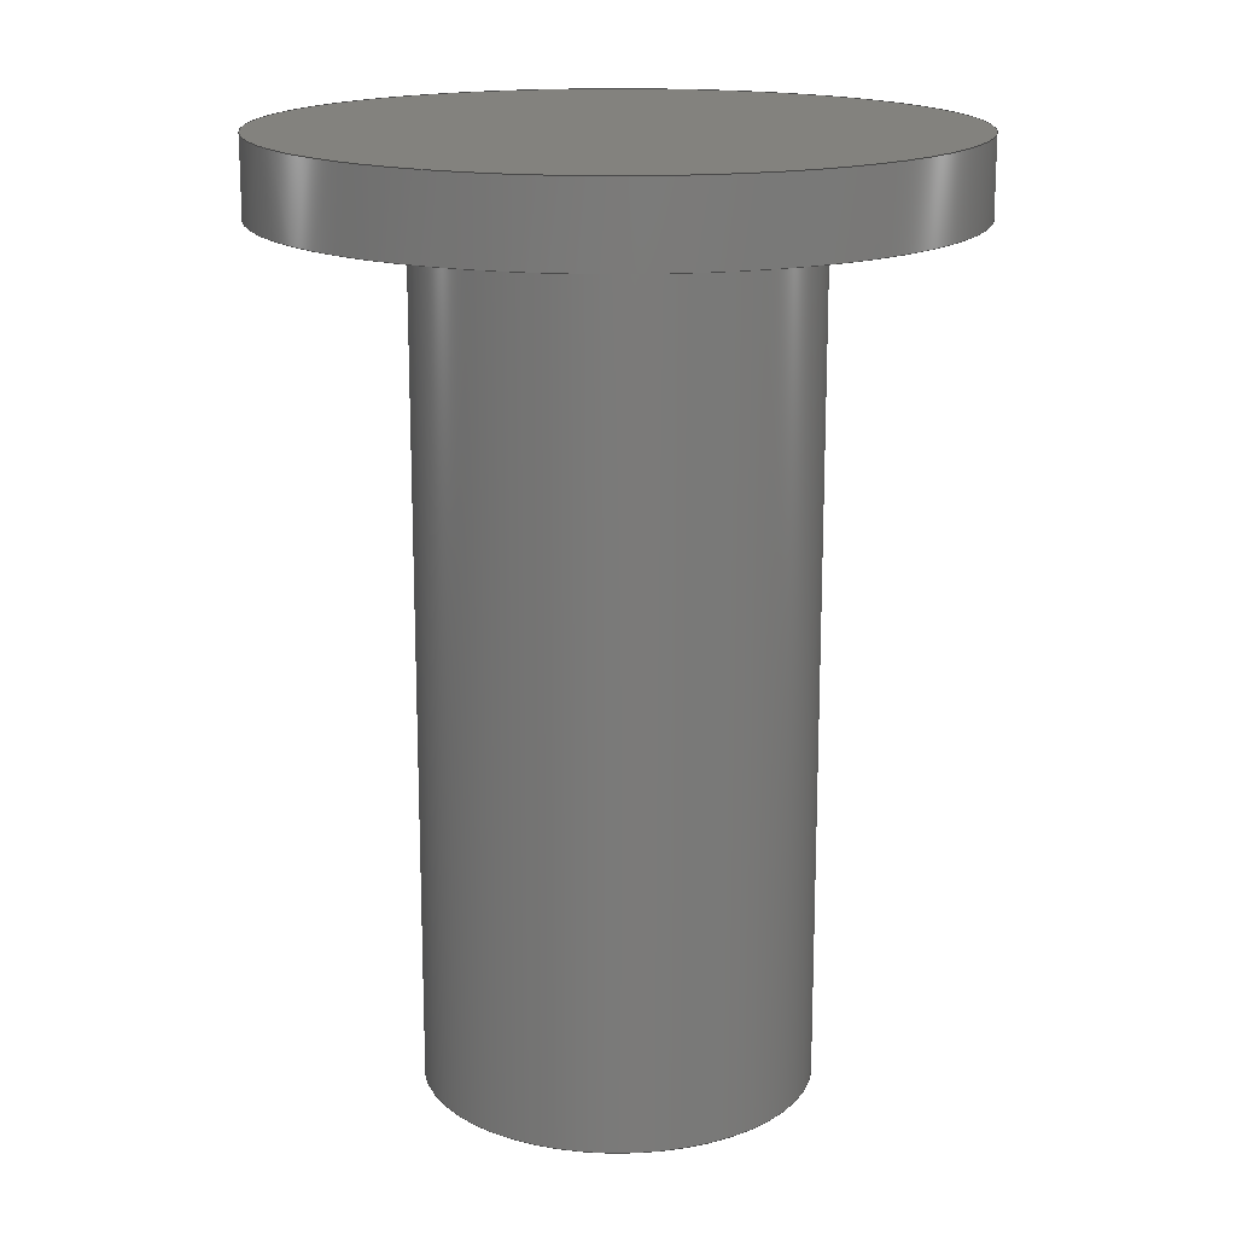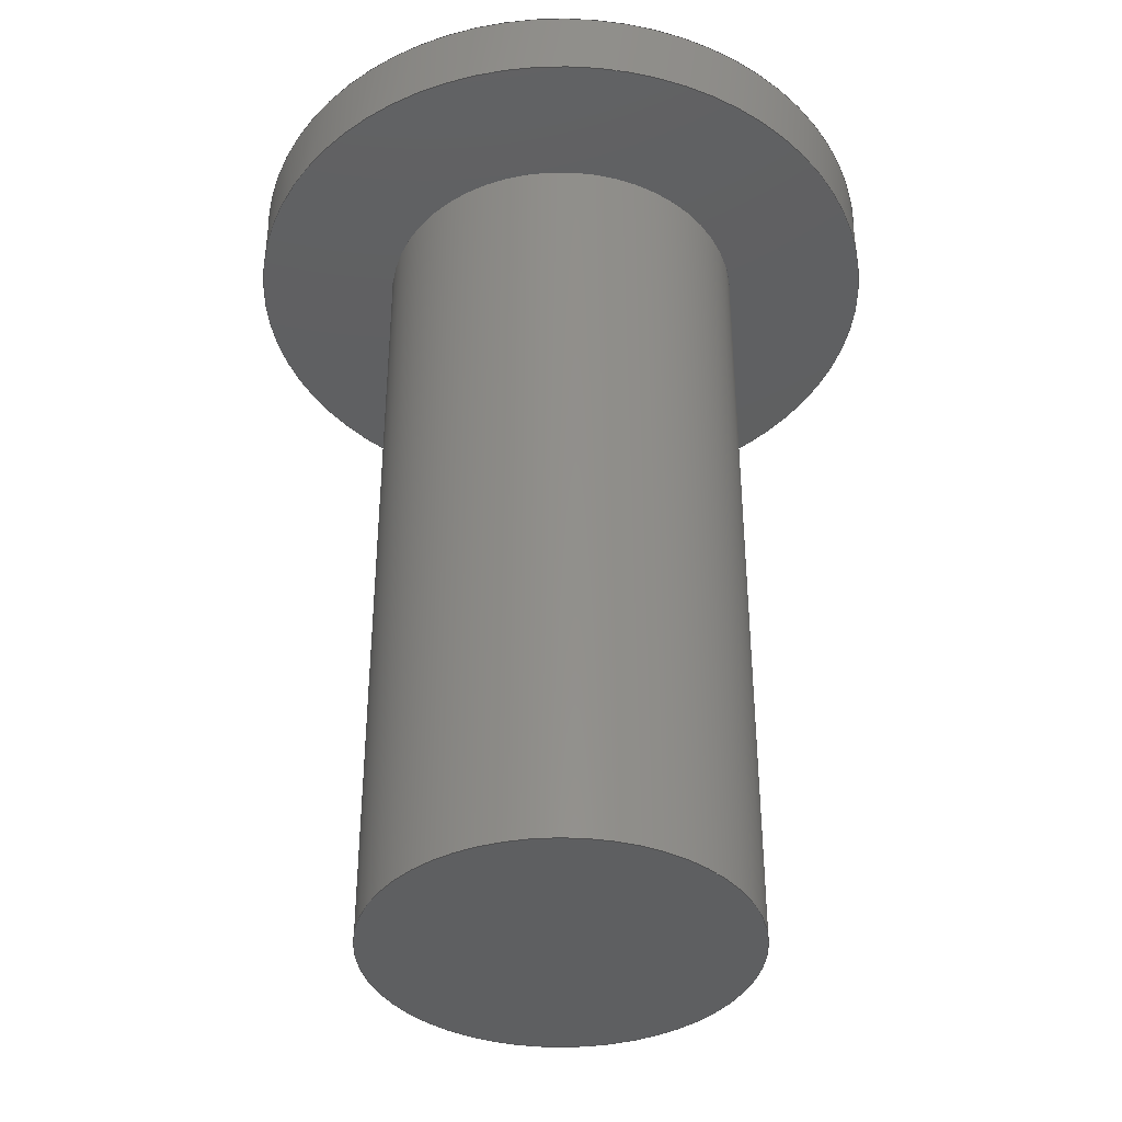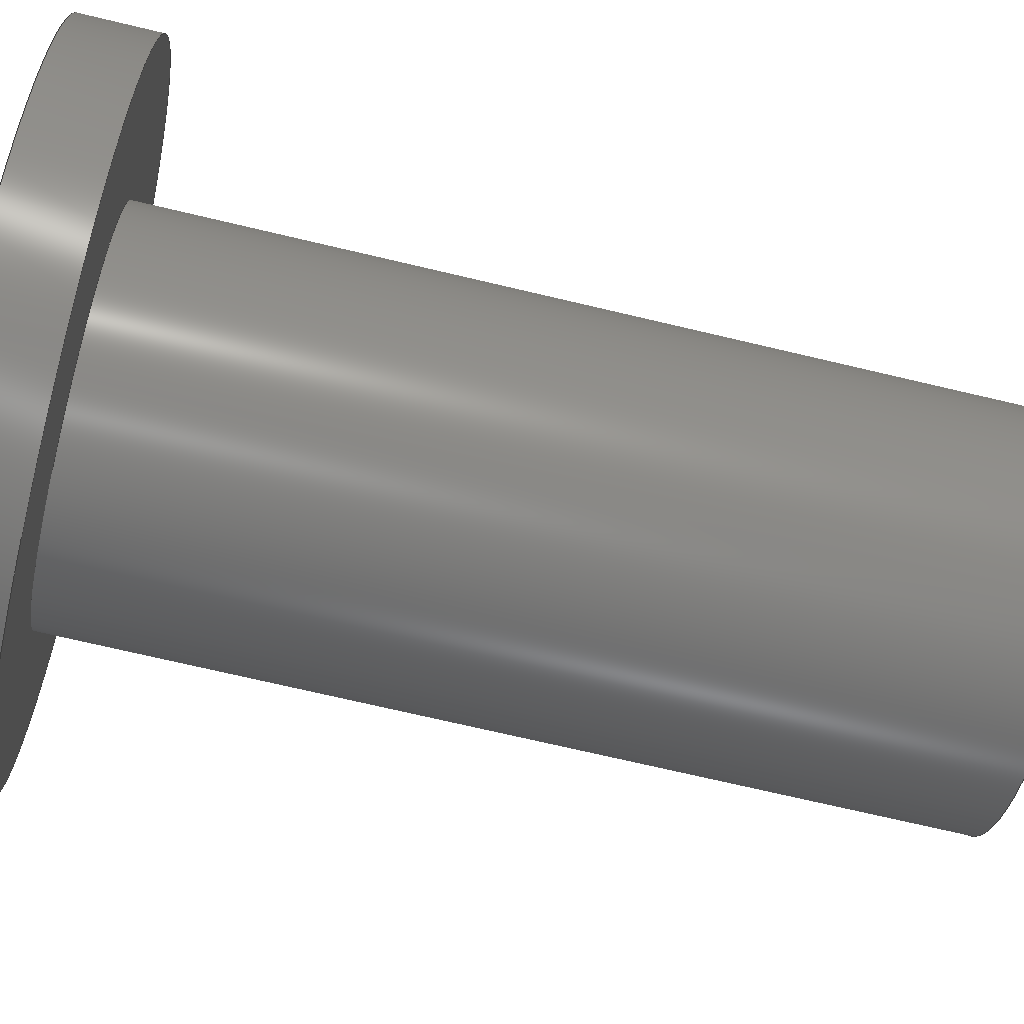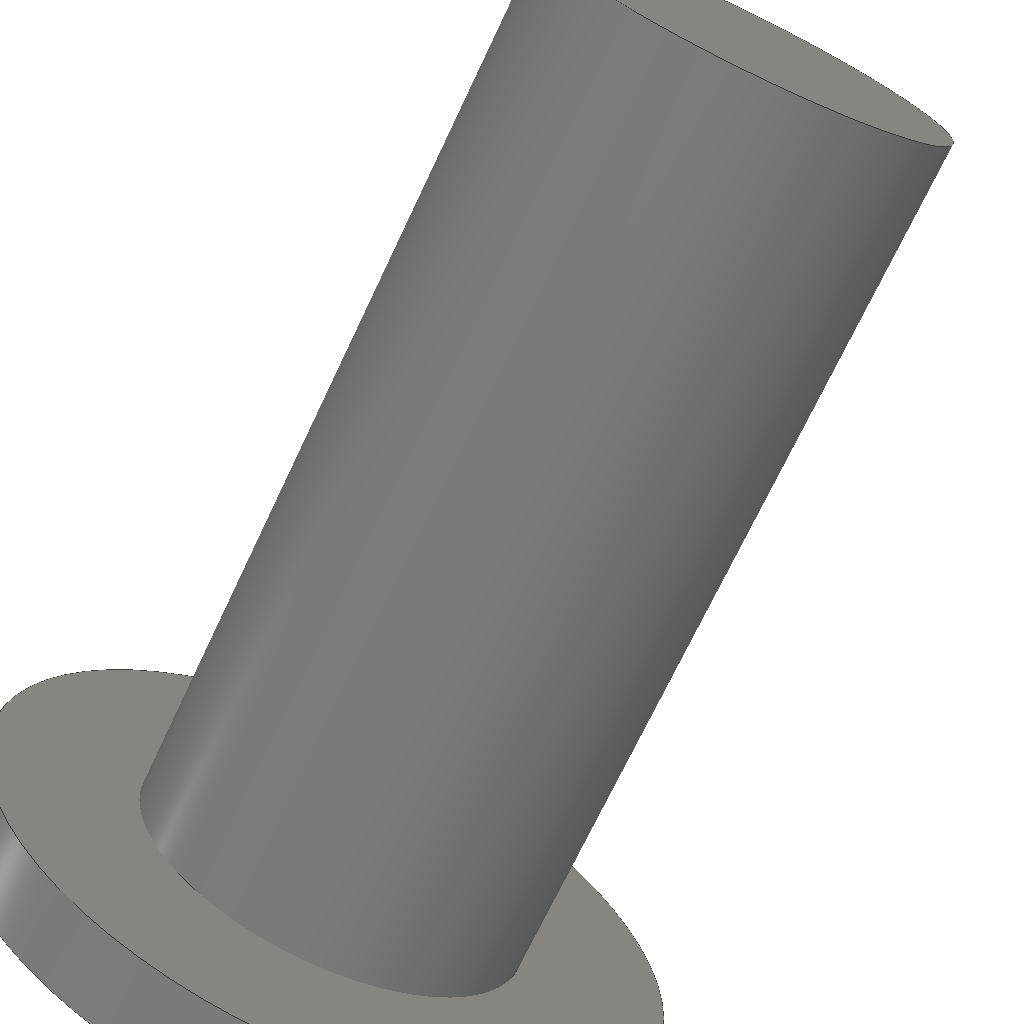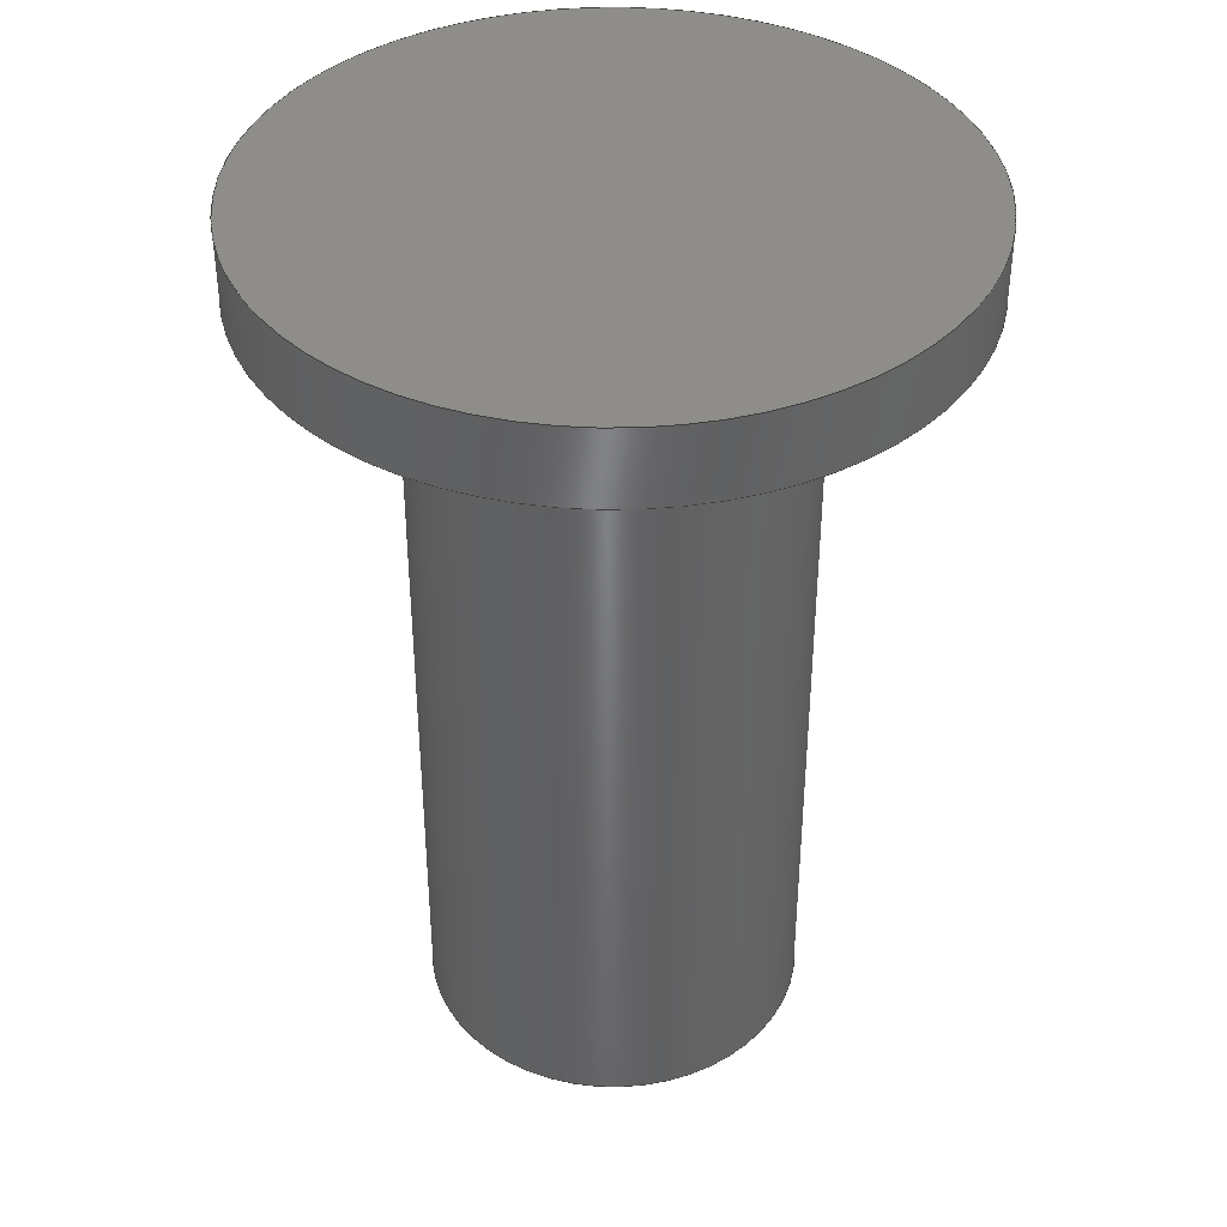
<metadata>
{"format":"step","ext":"step","renderer":"f3d","projection":"perspective","resolution":1024,"background":"white","views":[{"elev":16.7,"azim":124.8,"up":"+Y"},{"elev":-38.7,"azim":130.0,"up":"+Y"},{"elev":-72.0,"azim":-103.3,"up":"+Z"},{"elev":-71.3,"azim":-25.3,"up":"+Z"},{"elev":39.7,"azim":149.1,"up":"+Y"}]}
</metadata>
<code>
ISO-10303-21;
DATA;
#1=SHAPE_REPRESENTATION_RELATIONSHIP('','',#140,#2);
#2=ADVANCED_BREP_SHAPE_REPRESENTATION('',(#138),#242);
#3=PLANE('',#145);
#4=PLANE('',#146);
#5=PLANE('',#147);
#6=PLANE('',#149);
#7=PLANE('',#155);
#8=PLANE('',#156);
#9=CIRCLE('',#143,0.025);
#10=CIRCLE('',#144,0.025);
#11=CIRCLE('',#148,0.005);
#12=CIRCLE('',#150,0.005);
#13=CIRCLE('',#153,0.044);
#14=CIRCLE('',#154,0.044);
#15=B_SPLINE_CURVE_WITH_KNOTS('',3,(#202,#203,#204,#205),.UNSPECIFIED.,
 .F.,.F.,(4,4),(0,0.005026),.UNSPECIFIED.);
#16=B_SPLINE_CURVE_WITH_KNOTS('',3,(#207,#208,#209,#210),.UNSPECIFIED.,
 .F.,.F.,(4,4),(0,0.005026),.UNSPECIFIED.);
#17=ORIENTED_EDGE('',*,*,#49,.F.);
#18=ORIENTED_EDGE('',*,*,#50,.T.);
#19=ORIENTED_EDGE('',*,*,#51,.T.);
#20=ORIENTED_EDGE('',*,*,#52,.T.);
#21=ORIENTED_EDGE('',*,*,#53,.T.);
#22=ORIENTED_EDGE('',*,*,#54,.F.);
#23=ORIENTED_EDGE('',*,*,#54,.T.);
#24=ORIENTED_EDGE('',*,*,#55,.F.);
#25=ORIENTED_EDGE('',*,*,#56,.T.);
#26=ORIENTED_EDGE('',*,*,#57,.T.);
#27=ORIENTED_EDGE('',*,*,#58,.T.);
#28=ORIENTED_EDGE('',*,*,#52,.F.);
#29=ORIENTED_EDGE('',*,*,#59,.T.);
#30=ORIENTED_EDGE('',*,*,#55,.T.);
#31=ORIENTED_EDGE('',*,*,#60,.T.);
#32=ORIENTED_EDGE('',*,*,#57,.F.);
#33=ORIENTED_EDGE('',*,*,#61,.T.);
#34=ORIENTED_EDGE('',*,*,#49,.T.);
#35=ORIENTED_EDGE('',*,*,#62,.F.);
#36=ORIENTED_EDGE('',*,*,#61,.F.);
#37=ORIENTED_EDGE('',*,*,#56,.F.);
#38=ORIENTED_EDGE('',*,*,#59,.F.);
#39=ORIENTED_EDGE('',*,*,#51,.F.);
#40=ORIENTED_EDGE('',*,*,#50,.F.);
#41=ORIENTED_EDGE('',*,*,#63,.F.);
#42=ORIENTED_EDGE('',*,*,#64,.T.);
#43=ORIENTED_EDGE('',*,*,#63,.T.);
#44=ORIENTED_EDGE('',*,*,#60,.F.);
#45=ORIENTED_EDGE('',*,*,#58,.F.);
#46=ORIENTED_EDGE('',*,*,#62,.T.);
#47=ORIENTED_EDGE('',*,*,#53,.F.);
#48=ORIENTED_EDGE('',*,*,#64,.F.);
#49=EDGE_CURVE('',#65,#66,#77,.T.);
#50=EDGE_CURVE('',#65,#67,#15,.T.);
#51=EDGE_CURVE('',#67,#68,#16,.T.);
#52=EDGE_CURVE('',#68,#69,#78,.T.);
#53=EDGE_CURVE('',#69,#66,#9,.T.);
#54=EDGE_CURVE('',#70,#70,#10,.T.);
#55=EDGE_CURVE('',#71,#72,#79,.T.);
#56=EDGE_CURVE('',#71,#73,#80,.F.);
#57=EDGE_CURVE('',#73,#74,#81,.T.);
#58=EDGE_CURVE('',#74,#72,#82,.T.);
#59=EDGE_CURVE('',#68,#71,#11,.F.);
#60=EDGE_CURVE('',#72,#69,#83,.T.);
#61=EDGE_CURVE('',#73,#65,#12,.T.);
#62=EDGE_CURVE('',#74,#66,#84,.T.);
#63=EDGE_CURVE('',#75,#75,#13,.T.);
#64=EDGE_CURVE('',#76,#76,#14,.T.);
#65=VERTEX_POINT('',#200);
#66=VERTEX_POINT('',#201);
#67=VERTEX_POINT('',#206);
#68=VERTEX_POINT('',#211);
#69=VERTEX_POINT('',#213);
#70=VERTEX_POINT('',#216);
#71=VERTEX_POINT('',#220);
#72=VERTEX_POINT('',#221);
#73=VERTEX_POINT('',#223);
#74=VERTEX_POINT('',#225);
#75=VERTEX_POINT('',#236);
#76=VERTEX_POINT('',#238);
#77=LINE('',#199,#85);
#78=LINE('',#212,#86);
#79=LINE('',#219,#87);
#80=LINE('',#222,#88);
#81=LINE('',#224,#89);
#82=LINE('',#226,#90);
#83=LINE('',#229,#91);
#84=LINE('',#232,#92);
#85=VECTOR('',#161,1);
#86=VECTOR('',#162,1);
#87=VECTOR('',#171,1);
#88=VECTOR('',#172,1);
#89=VECTOR('',#173,1);
#90=VECTOR('',#174,1);
#91=VECTOR('',#179,1);
#92=VECTOR('',#184,1);
#93=EDGE_LOOP('',(#17,#18,#19,#20,#21));
#94=EDGE_LOOP('',(#22));
#95=EDGE_LOOP('',(#23));
#96=EDGE_LOOP('',(#24,#25,#26,#27));
#97=EDGE_LOOP('',(#28,#29,#30,#31));
#98=EDGE_LOOP('',(#32,#33,#34,#35));
#99=EDGE_LOOP('',(#36,#37,#38,#39,#40));
#100=EDGE_LOOP('',(#41));
#101=EDGE_LOOP('',(#42));
#102=EDGE_LOOP('',(#43));
#103=EDGE_LOOP('',(#44,#45,#46,#47));
#104=EDGE_LOOP('',(#48));
#105=FACE_BOUND('',#93,.T.);
#106=FACE_BOUND('',#94,.T.);
#107=FACE_BOUND('',#95,.T.);
#108=FACE_BOUND('',#96,.T.);
#109=FACE_BOUND('',#97,.T.);
#110=FACE_BOUND('',#98,.T.);
#111=FACE_BOUND('',#99,.T.);
#112=FACE_BOUND('',#100,.T.);
#113=FACE_BOUND('',#101,.T.);
#114=FACE_BOUND('',#102,.T.);
#115=FACE_BOUND('',#103,.T.);
#116=FACE_BOUND('',#104,.T.);
#117=CYLINDRICAL_SURFACE('',#142,0.025);
#118=CYLINDRICAL_SURFACE('',#151,0.005);
#119=CYLINDRICAL_SURFACE('',#152,0.044);
#120=ADVANCED_FACE('',(#105,#106),#117,.T.);
#121=ADVANCED_FACE('',(#107),#3,.T.);
#122=ADVANCED_FACE('',(#108),#4,.F.);
#123=ADVANCED_FACE('',(#109),#5,.F.);
#124=ADVANCED_FACE('',(#110),#6,.T.);
#125=ADVANCED_FACE('',(#111),#118,.F.);
#126=ADVANCED_FACE('',(#112,#113),#119,.T.);
#127=ADVANCED_FACE('',(#114),#7,.T.);
#128=ADVANCED_FACE('',(#115,#116),#8,.F.);
#129=CLOSED_SHELL('',(#120,#121,#122,#123,#124,#125,#126,#127,#128));
#130=STYLED_ITEM('',(#131),#138);
#131=PRESENTATION_STYLE_ASSIGNMENT((#132));
#132=SURFACE_STYLE_USAGE(.BOTH.,#133);
#133=SURFACE_SIDE_STYLE('',(#134));
#134=SURFACE_STYLE_FILL_AREA(#135);
#135=FILL_AREA_STYLE('',(#136));
#136=FILL_AREA_STYLE_COLOUR('',#137);
#137=COLOUR_RGB('',0.2745,0.01176,0.3176);
#138=MANIFOLD_SOLID_BREP('Part 1',#129);
#139=SHAPE_DEFINITION_REPRESENTATION(#247,#140);
#140=SHAPE_REPRESENTATION('Part 1',(#141),#242);
#141=AXIS2_PLACEMENT_3D('',#197,#157,#158);
#142=AXIS2_PLACEMENT_3D('',#198,#159,#160);
#143=AXIS2_PLACEMENT_3D('',#214,#163,#164);
#144=AXIS2_PLACEMENT_3D('',#215,#165,#166);
#145=AXIS2_PLACEMENT_3D('',#217,#167,#168);
#146=AXIS2_PLACEMENT_3D('',#218,#169,#170);
#147=AXIS2_PLACEMENT_3D('',#227,#175,#176);
#148=AXIS2_PLACEMENT_3D('',#228,#177,#178);
#149=AXIS2_PLACEMENT_3D('',#230,#180,#181);
#150=AXIS2_PLACEMENT_3D('',#231,#182,#183);
#151=AXIS2_PLACEMENT_3D('',#233,#185,#186);
#152=AXIS2_PLACEMENT_3D('',#234,#187,#188);
#153=AXIS2_PLACEMENT_3D('',#235,#189,#190);
#154=AXIS2_PLACEMENT_3D('',#237,#191,#192);
#155=AXIS2_PLACEMENT_3D('',#239,#193,#194);
#156=AXIS2_PLACEMENT_3D('',#240,#195,#196);
#157=DIRECTION('',(0,0,1));
#158=DIRECTION('',(1,0,0));
#159=DIRECTION('',(0,1,0));
#160=DIRECTION('',(0,0,1));
#161=DIRECTION('',(0,1,0));
#162=DIRECTION('',(0,1,0));
#163=DIRECTION('',(0,-1,0));
#164=DIRECTION('',(0,0,-1));
#165=DIRECTION('',(0,-1,0));
#166=DIRECTION('',(0,0,-1));
#167=DIRECTION('',(0,-1,0));
#168=DIRECTION('',(1,0,0));
#169=DIRECTION('',(0,0,-1));
#170=DIRECTION('',(-1,0,0));
#171=DIRECTION('',(0,1,0));
#172=DIRECTION('',(-1,0,0));
#173=DIRECTION('',(0,1,0));
#174=DIRECTION('',(-1,0,0));
#175=DIRECTION('',(-1,0,0));
#176=DIRECTION('',(0,0,1));
#177=DIRECTION('',(-1,0,0));
#178=DIRECTION('',(0,0,1));
#179=DIRECTION('',(0,0,1));
#180=DIRECTION('',(-1,0,1.544e-15));
#181=DIRECTION('',(1.544e-15,0,1));
#182=DIRECTION('',(-1,0,1.544e-15));
#183=DIRECTION('',(1.544e-15,0,1));
#184=DIRECTION('',(1.544e-15,0,1));
#185=DIRECTION('',(-1,0,0));
#186=DIRECTION('',(0,0,1));
#187=DIRECTION('',(0,-1,0));
#188=DIRECTION('',(0,0,-1));
#189=DIRECTION('',(0,1,0));
#190=DIRECTION('',(0,0,1));
#191=DIRECTION('',(0,1,0));
#192=DIRECTION('',(0,0,1));
#193=DIRECTION('',(0,1,0));
#194=DIRECTION('',(-1,0,0));
#195=DIRECTION('',(0,1,0));
#196=DIRECTION('',(-1,0,0));
#197=CARTESIAN_POINT('',(0,0,0));
#198=CARTESIAN_POINT('',(0,-0.11,1.531e-18));
#199=CARTESIAN_POINT('',(0.005,-0.1,0.02449));
#200=CARTESIAN_POINT('',(0.005,-0.09997,0.02449));
#201=CARTESIAN_POINT('',(0.005,0,0.02449));
#202=CARTESIAN_POINT('',(0.005,-0.09997,0.02449));
#203=CARTESIAN_POINT('',(0.00335,-0.1,0.02483));
#204=CARTESIAN_POINT('',(0.001684,-0.1,0.025));
#205=CARTESIAN_POINT('',(-9.251e-19,-0.1,0.025));
#206=CARTESIAN_POINT('',(0,-0.1,0.025));
#207=CARTESIAN_POINT('',(0,-0.1,0.025));
#208=CARTESIAN_POINT('',(-0.001684,-0.1,0.025));
#209=CARTESIAN_POINT('',(-0.00335,-0.1,0.02483));
#210=CARTESIAN_POINT('',(-0.005,-0.09997,0.02449));
#211=CARTESIAN_POINT('',(-0.005,-0.09997,0.02449));
#212=CARTESIAN_POINT('',(-0.005,-0.1,0.02449));
#213=CARTESIAN_POINT('',(-0.005,0,0.02449));
#214=CARTESIAN_POINT('',(0,0,1.531e-18));
#215=CARTESIAN_POINT('',(0,-0.11,1.531e-18));
#216=CARTESIAN_POINT('',(0,-0.11,-0.025));
#217=CARTESIAN_POINT('',(0,-0.11,0));
#218=CARTESIAN_POINT('',(-0.0025,-0.1,0.02));
#219=CARTESIAN_POINT('',(-0.005,-0.1,0.02));
#220=CARTESIAN_POINT('',(-0.005,-0.095,0.02));
#221=CARTESIAN_POINT('',(-0.005,0,0.02));
#222=CARTESIAN_POINT('',(-0.0025,-0.095,0.02));
#223=CARTESIAN_POINT('',(0.005,-0.095,0.02));
#224=CARTESIAN_POINT('',(0.005,-0.1,0.02));
#225=CARTESIAN_POINT('',(0.005,0,0.02));
#226=CARTESIAN_POINT('',(-0.0025,0,0.02));
#227=CARTESIAN_POINT('',(-0.005,-0.1,0.02225));
#228=CARTESIAN_POINT('',(-0.005,-0.095,0.025));
#229=CARTESIAN_POINT('',(-0.005,0,0.02225));
#230=CARTESIAN_POINT('',(0.005,-0.1,0.02225));
#231=CARTESIAN_POINT('',(0.005,-0.095,0.025));
#232=CARTESIAN_POINT('',(0.005,0,0.02225));
#233=CARTESIAN_POINT('',(0,-0.095,0.025));
#234=CARTESIAN_POINT('',(0,0.01,2.694e-18));
#235=CARTESIAN_POINT('',(0,0.01,2.694e-18));
#236=CARTESIAN_POINT('',(0,0.01,0.044));
#237=CARTESIAN_POINT('',(0,0,2.694e-18));
#238=CARTESIAN_POINT('',(0,0,0.044));
#239=CARTESIAN_POINT('',(0,0.01,0));
#240=CARTESIAN_POINT('',(0,0,0));
#241=MECHANICAL_DESIGN_GEOMETRIC_PRESENTATION_REPRESENTATION('',(#130),
#242);
#242=(
GEOMETRIC_REPRESENTATION_CONTEXT(3)
GLOBAL_UNCERTAINTY_ASSIGNED_CONTEXT((#243))
GLOBAL_UNIT_ASSIGNED_CONTEXT((#246,#245,#244))
REPRESENTATION_CONTEXT('Part 1','TOP_LEVEL_ASSEMBLY_PART')
);
#243=UNCERTAINTY_MEASURE_WITH_UNIT(LENGTH_MEASURE(5e-06),#246,
'DISTANCE_ACCURACY_VALUE','Maximum Tolerance applied to model');
#244=(
NAMED_UNIT(*)
SI_UNIT($,.STERADIAN.)
SOLID_ANGLE_UNIT()
);
#245=(
NAMED_UNIT(*)
PLANE_ANGLE_UNIT()
SI_UNIT($,.RADIAN.)
);
#246=(
LENGTH_UNIT()
NAMED_UNIT(*)
SI_UNIT($,.METRE.)
);
#247=PRODUCT_DEFINITION_SHAPE('','',#248);
#248=PRODUCT_DEFINITION('','',#250,#249);
#249=PRODUCT_DEFINITION_CONTEXT('',#256,'design');
#250=PRODUCT_DEFINITION_FORMATION_WITH_SPECIFIED_SOURCE('','',#252,
 .NOT_KNOWN.);
#251=PRODUCT_RELATED_PRODUCT_CATEGORY('','',(#252));
#252=PRODUCT('Part 1','Part 1','Part 1',(#254));
#253=PRODUCT_CATEGORY('','');
#254=PRODUCT_CONTEXT('',#256,'mechanical');
#255=APPLICATION_PROTOCOL_DEFINITION('international standard',
'ap242_managed_model_based_3d_engineering',2011,#256);
#256=APPLICATION_CONTEXT('managed model based 3d engineering');
ENDSEC;
END-ISO-10303-21;

</code>
